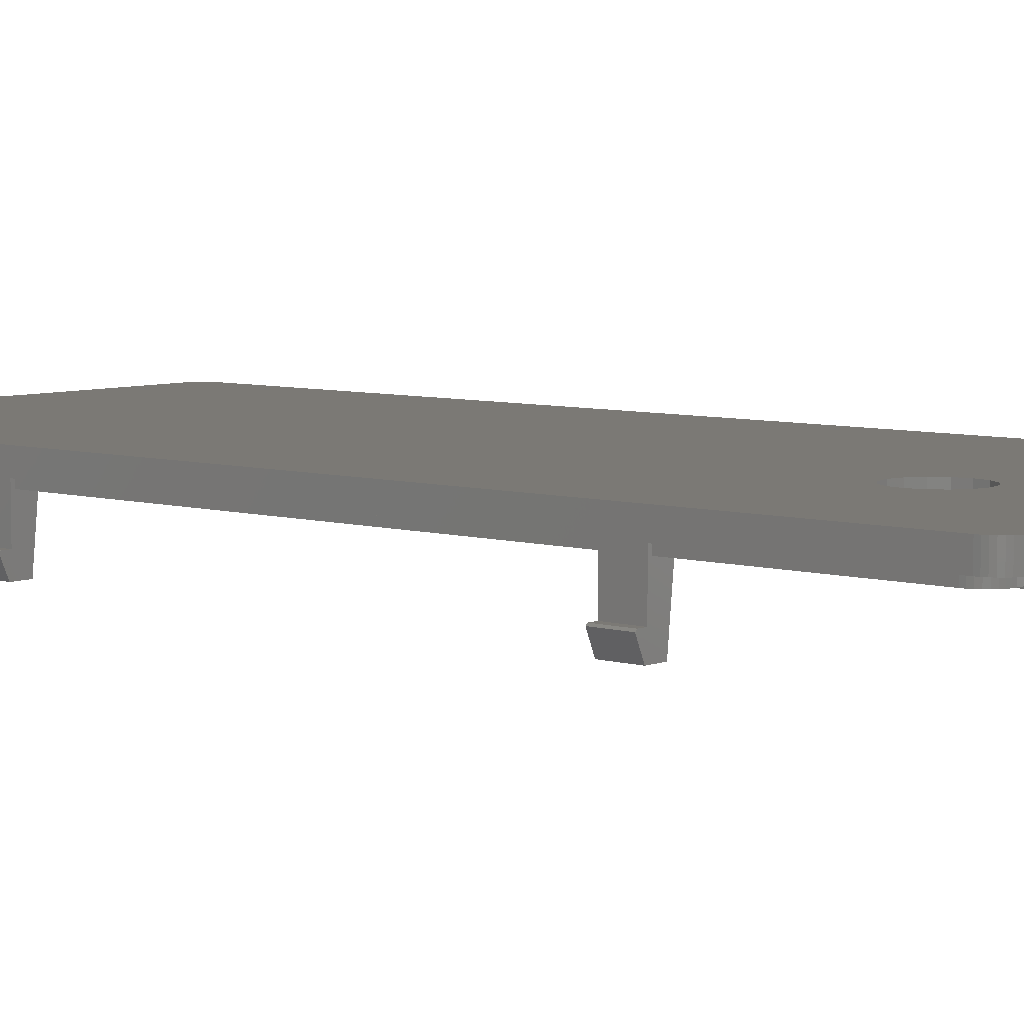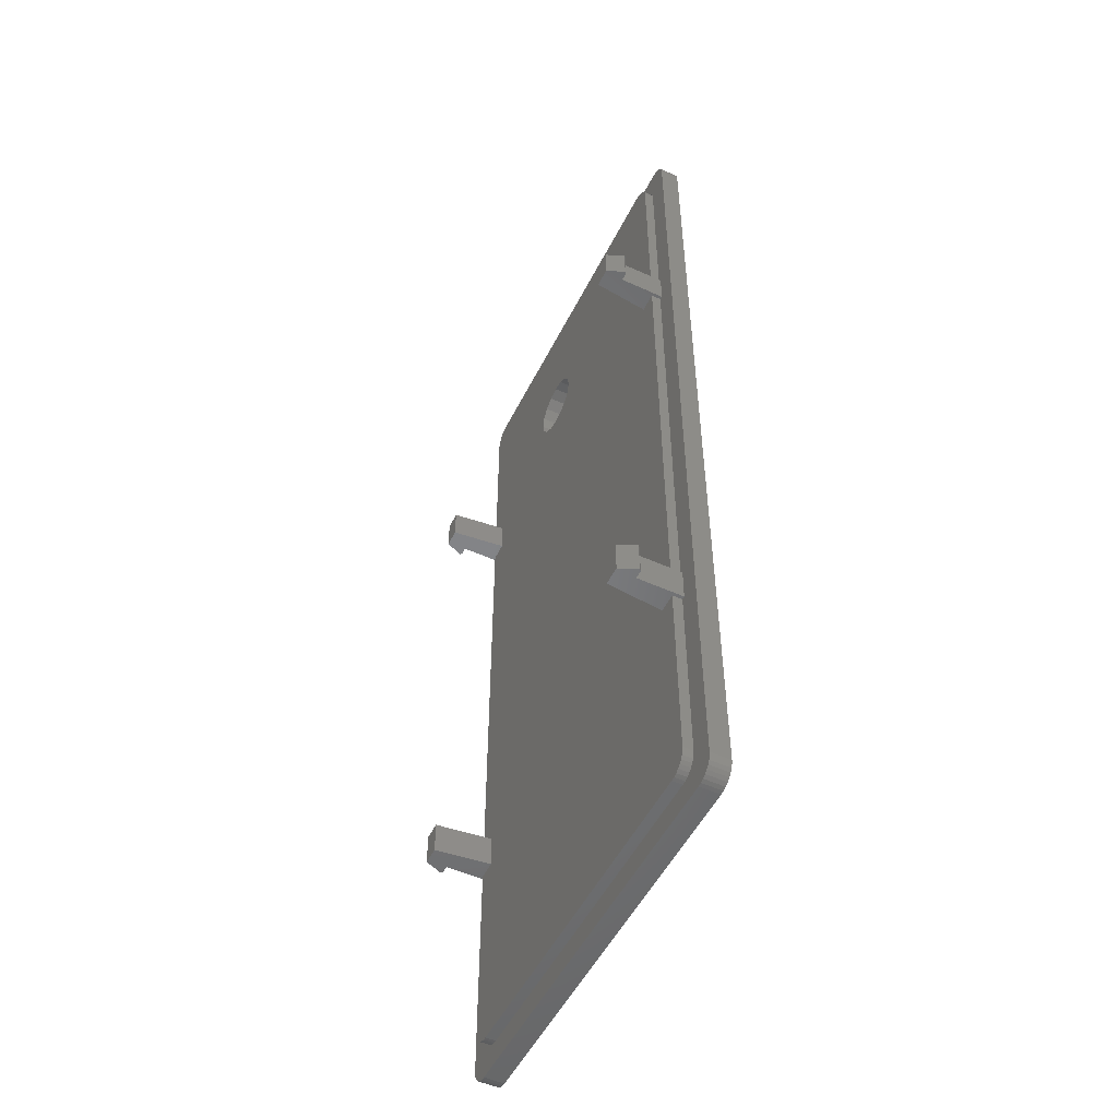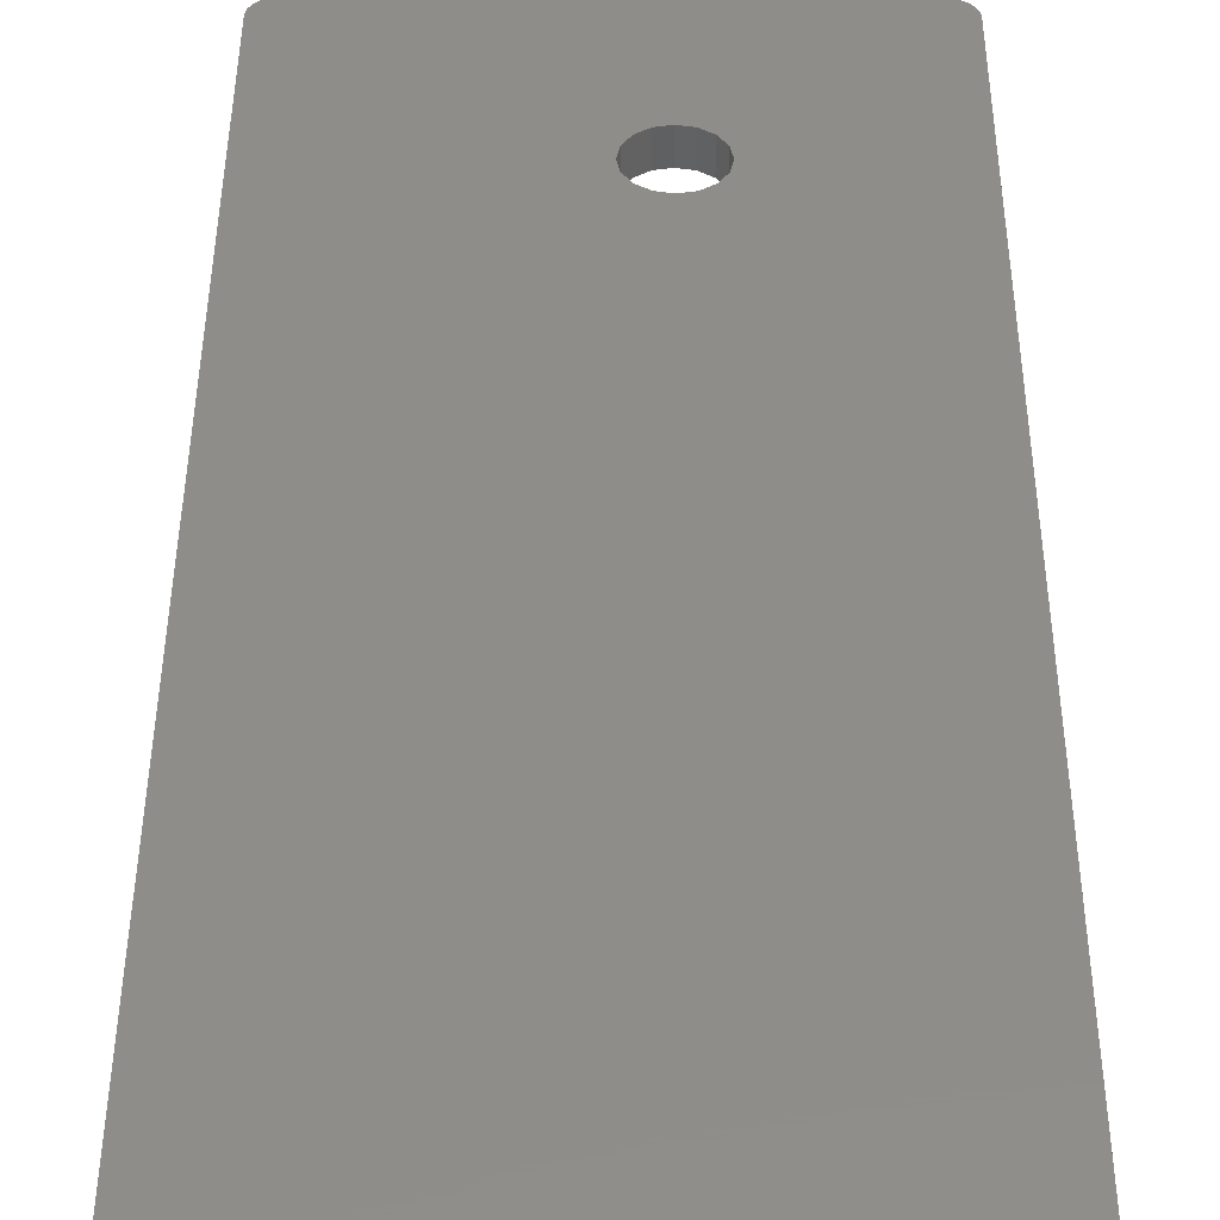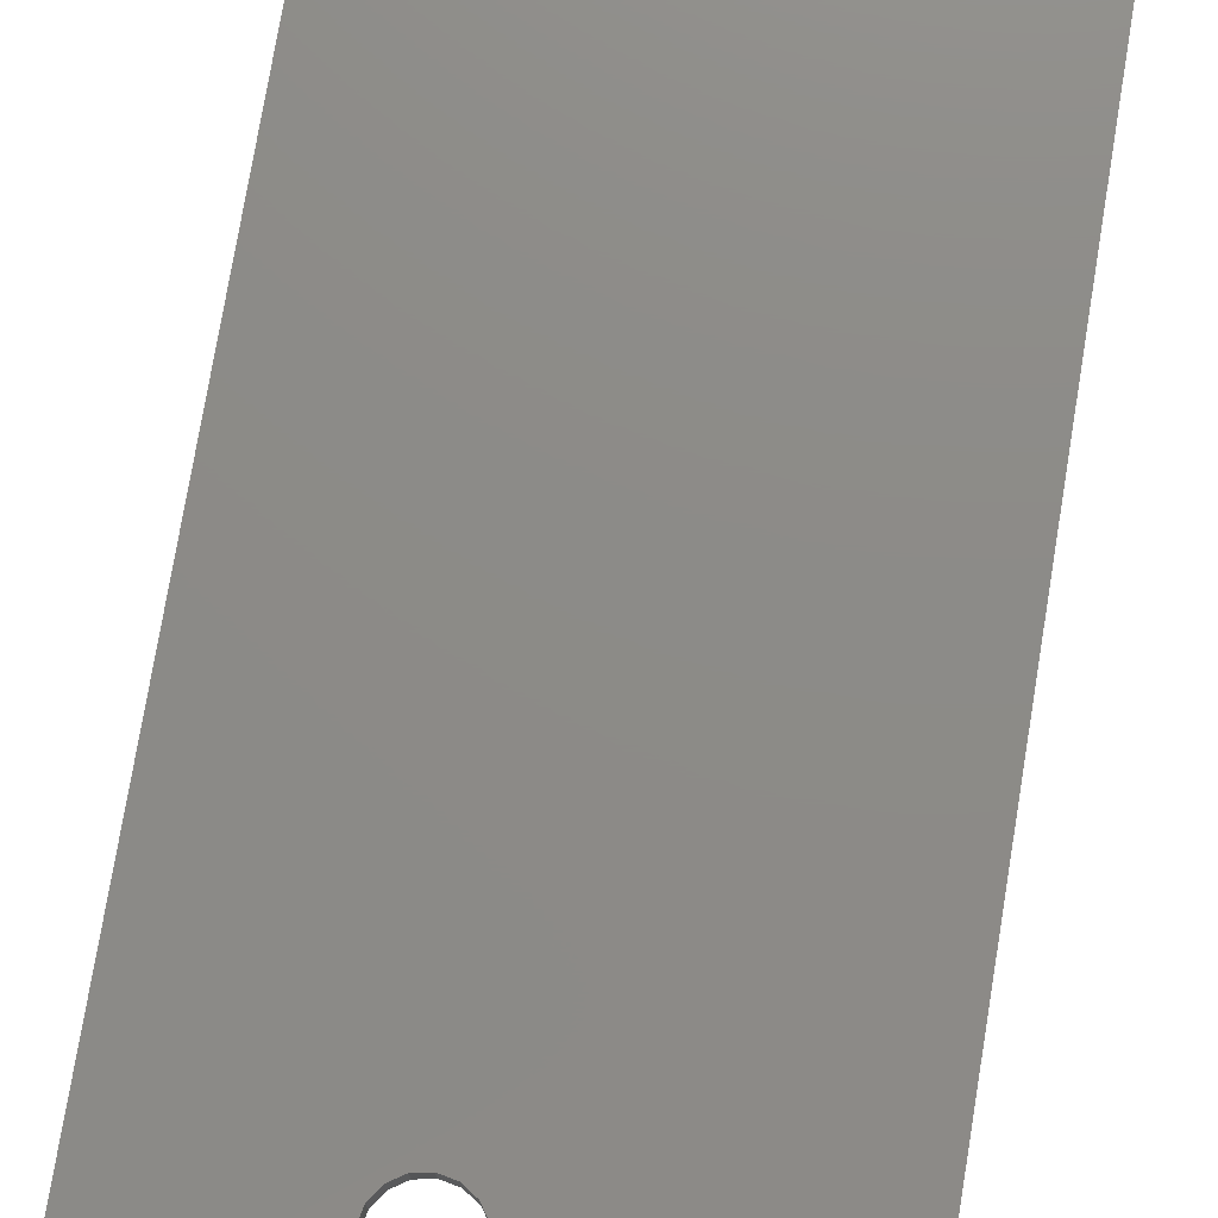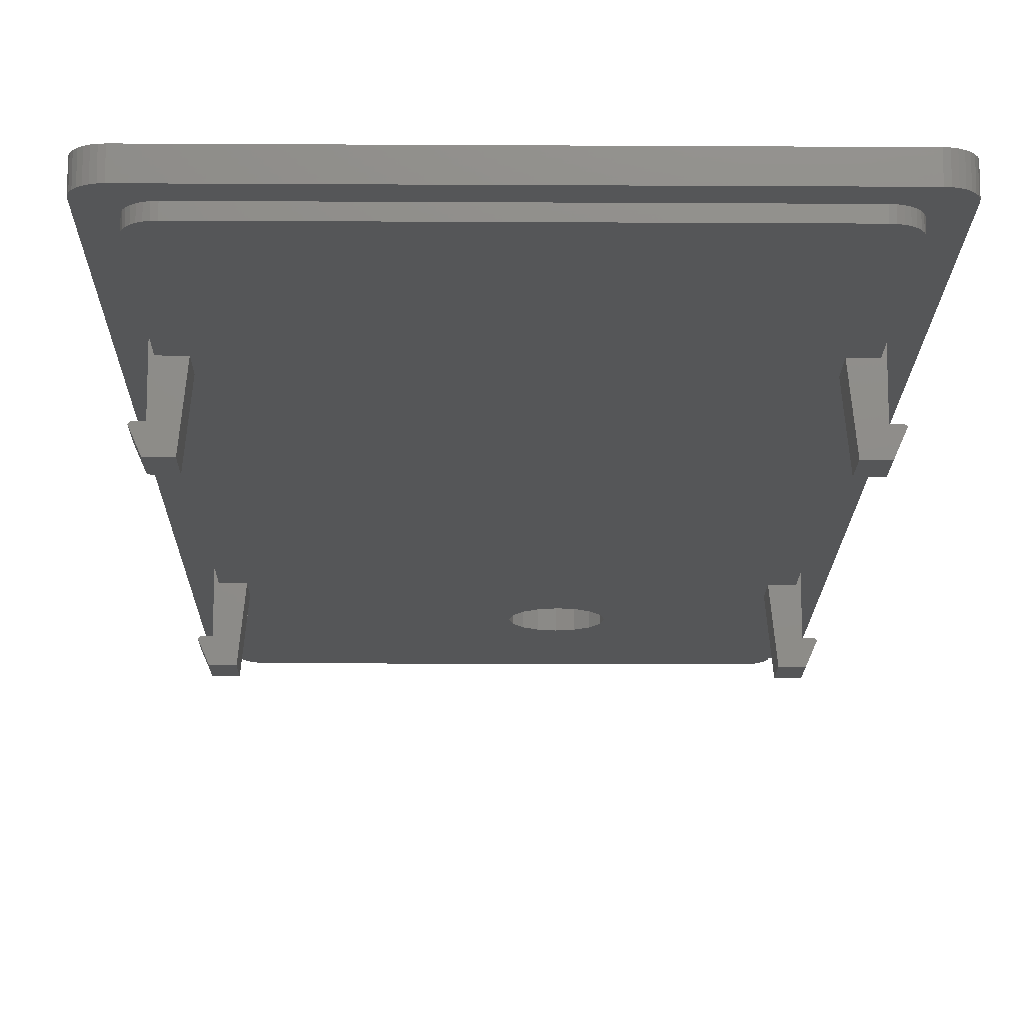
<metadata>
{"format":"stl","ext":"stl","renderer":"f3d","projection":"perspective","resolution":1024,"background":"white","views":[{"elev":6.4,"azim":131.2,"up":"+Z"},{"elev":-51.9,"azim":-116.1,"up":"+Y"},{"elev":41.6,"azim":0.2,"up":"+Z"},{"elev":76.2,"azim":-170.6,"up":"+Z"},{"elev":-15.3,"azim":-0.7,"up":"+Z"}]}
</metadata>
<code>
# stl→obj: 256 verts, 512 faces
v -3 108.7 -7
v -4.5 108.7 -7.25
v -4.25 108.7 -7
v -3.3 108.7 -10
v -0.55 108.7 -10
v 0.3425 108.7 -1.5
v -0.25 108.7 -1.5
v -2.5 108.7 -1.5
v -3 108.7 0
v -2.5 108.7 0
v -3 103.7 -7
v 0.3425 103.7 -1.5
v -0.25 103.7 -1.5
v -0.55 103.7 -10
v -4.5 103.7 -7.25
v -4.25 103.7 -7
v -3.3 103.7 -10
v -3 103.7 0
v -2.5 103.7 -1.5
v -2.5 103.7 0
v -2.5 137.1 0
v 55.84 33.9 0
v 56.34 103.7 0
v 56.34 33.9 0
v 55.84 103.7 0
v 59.34 -3 0
v 55.84 0.5 0
v 56.34 28.9 0
v 55.78 -0.08527 0
v 55.61 -0.648 0
v 55.33 -1.167 0
v 54.96 -1.621 0
v 56.34 -6 0
v 54.51 -1.994 0
v 53.99 -2.272 0
v 53.43 -2.442 0
v 52.84 -2.5 0
v 0.5 -2.5 0
v -2.5 0.5 0
v -3 28.9 0
v -2.5 28.9 0
v -6 -3 0
v -3 33.9 0
v -2.442 -0.08527 0
v -2.272 -0.648 0
v -1.994 -1.167 0
v -1.621 -1.621 0
v -3 -6 0
v -1.167 -1.994 0
v -0.648 -2.272 0
v -0.08527 -2.442 0
v 59.11 -4.148 0
v 59.28 -3.585 0
v 59.34 140.6 0
v 58.83 -4.667 0
v 58.46 -5.121 0
v 56.34 108.7 0
v 58.01 -5.494 0
v 55.84 137.1 0
v 57.49 -5.772 0
v 55.78 137.7 0
v 56.93 -5.942 0
v 55.61 138.2 0
v 55.33 138.8 0
v 54.96 139.2 0
v 59.28 141.2 0
v 59.11 141.7 0
v 58.83 142.3 0
v 55.84 108.7 0
v 58.46 142.7 0
v 58.01 143.1 0
v 57.49 143.4 0
v 56.93 143.5 0
v 56.34 143.6 0
v 54.51 139.6 0
v 53.99 139.9 0
v 53.43 140 0
v 52.84 140.1 0
v 0.5 140.1 0
v -3 143.6 0
v -0.08527 140 0
v -0.648 139.9 0
v -1.167 139.6 0
v -1.621 139.2 0
v -6 140.6 0
v -1.994 138.8 0
v -2.272 138.2 0
v -2.442 137.7 0
v -3.585 -5.942 0
v -4.148 -5.772 0
v -5.942 141.2 0
v -4.667 -5.494 0
v -3.585 143.5 0
v -5.121 -5.121 0
v -4.148 143.4 0
v -5.494 -4.667 0
v -4.667 143.1 0
v -5.772 -4.148 0
v -5.121 142.7 0
v -5.942 -3.585 0
v -5.494 142.3 0
v -5.772 141.7 0
v 55.84 28.9 0
v -2.5 33.9 0
v 53 103.7 -1.5
v 56.34 103.7 -7
v 53.59 103.7 -1.5
v 53.89 103.7 -10
v 57.84 103.7 -7.25
v 57.59 103.7 -7
v 56.64 103.7 -10
v 55.84 103.7 -1.5
v 56.34 108.7 -7
v 53 108.7 -1.5
v 53.59 108.7 -1.5
v 53.89 108.7 -10
v 57.84 108.7 -7.25
v 57.59 108.7 -7
v 56.64 108.7 -10
v 55.84 108.7 -1.5
v -3 33.9 -7
v -4.5 33.9 -7.25
v -4.25 33.9 -7
v -3.3 33.9 -10
v -0.55 33.9 -10
v 0.3425 33.9 -1.5
v -0.25 33.9 -1.5
v -2.5 33.9 -1.5
v -3 28.9 -7
v 0.3425 28.9 -1.5
v -0.25 28.9 -1.5
v -0.55 28.9 -10
v -4.5 28.9 -7.25
v -4.25 28.9 -7
v -3.3 28.9 -10
v -2.5 28.9 -1.5
v 53 28.9 -1.5
v 56.34 28.9 -7
v 53.59 28.9 -1.5
v 53.89 28.9 -10
v 57.84 28.9 -7.25
v 57.59 28.9 -7
v 56.64 28.9 -10
v 55.84 28.9 -1.5
v 56.34 33.9 -7
v 53 33.9 -1.5
v 53.59 33.9 -1.5
v 53.89 33.9 -10
v 57.84 33.9 -7.25
v 57.59 33.9 -7
v 56.64 33.9 -10
v 55.84 33.9 -1.5
v 59.34 140.6 3
v 59.28 141.2 3
v -6 140.6 3
v -6 -3 3
v -5.494 142.3 3
v -5.772 141.7 3
v 56.34 143.6 3
v 36.62 117.1 3
v 59.34 -3 3
v 59.11 141.7 3
v 35.54 115.5 3
v 58.83 142.3 3
v 33.91 114.4 3
v 58.46 142.7 3
v 32 114 3
v 58.01 143.1 3
v 57.49 143.4 3
v 56.34 -6 3
v 56.93 143.5 3
v 59.28 -3.585 3
v 35.54 122.5 3
v 59.11 -4.148 3
v 58.83 -4.667 3
v 37 119 3
v 36.62 120.9 3
v 33.91 123.6 3
v 32 124 3
v -3 143.6 3
v 30.09 123.6 3
v 27.38 120.9 3
v 28.46 122.5 3
v 58.46 -5.121 3
v 58.01 -5.494 3
v 57.49 -5.772 3
v 56.93 -5.942 3
v 30.09 114.4 3
v 28.46 115.5 3
v 27.38 117.1 3
v 27 119 3
v -3.585 143.5 3
v -4.148 143.4 3
v -3 -6 3
v -4.667 143.1 3
v -3.585 -5.942 3
v -5.121 142.7 3
v -4.148 -5.772 3
v -4.667 -5.494 3
v -5.121 -5.121 3
v -5.942 141.2 3
v -5.494 -4.667 3
v -5.772 -4.148 3
v -5.942 -3.585 3
v 55.78 137.7 -1.5
v 55.84 137.1 -1.5
v -2.5 0.5 -1.5
v -2.5 137.1 -1.5
v -2.272 138.2 -1.5
v -1.994 138.8 -1.5
v 55.61 -0.648 -1.5
v 55.33 -1.167 -1.5
v 53.43 140 -1.5
v 52.84 140.1 -1.5
v 0.5 140.1 -1.5
v -2.442 137.7 -1.5
v 55.84 0.5 -1.5
v 55.78 -0.08527 -1.5
v 0.5 -2.5 -1.5
v 52.84 -2.5 -1.5
v 54.96 139.2 -1.5
v 54.51 139.6 -1.5
v 53.99 139.9 -1.5
v -0.08527 -2.442 -1.5
v 54.96 -1.621 -1.5
v 54.51 -1.994 -1.5
v 53.99 -2.272 -1.5
v 53.43 -2.442 -1.5
v 36.62 120.9 -1.5
v 35.54 122.5 -1.5
v 55.61 138.2 -1.5
v 55.33 138.8 -1.5
v 37 119 -1.5
v 36.62 117.1 -1.5
v 35.54 115.5 -1.5
v 33.91 114.4 -1.5
v 32 114 -1.5
v 30.09 114.4 -1.5
v 28.46 115.5 -1.5
v 27.38 117.1 -1.5
v 27 119 -1.5
v -0.08527 140 -1.5
v -0.648 139.9 -1.5
v -1.167 139.6 -1.5
v -1.621 139.2 -1.5
v 33.91 123.6 -1.5
v 32 124 -1.5
v 30.09 123.6 -1.5
v 28.46 122.5 -1.5
v 27.38 120.9 -1.5
v -0.648 -2.272 -1.5
v -1.167 -1.994 -1.5
v -1.621 -1.621 -1.5
v -1.994 -1.167 -1.5
v -2.272 -0.648 -1.5
v -2.442 -0.08527 -1.5
f 1 2 3
f 4 1 5
f 1 4 2
f 6 1 7
f 1 6 5
f 7 1 8
f 8 9 10
f 9 8 1
f 11 12 13
f 12 11 14
f 15 11 16
f 17 11 15
f 11 17 14
f 18 19 20
f 19 11 13
f 11 19 18
f 3 11 1
f 11 3 16
f 15 3 2
f 3 15 16
f 2 4 15
f 4 17 15
f 17 5 14
f 5 17 4
f 6 14 5
f 14 6 12
f 10 9 21
f 22 23 24
f 23 22 25
f 26 27 28
f 26 29 27
f 26 30 29
f 26 31 30
f 26 32 31
f 33 34 32
f 33 35 34
f 33 36 35
f 33 37 36
f 33 38 37
f 39 40 41
f 42 43 40
f 43 42 18
f 39 42 40
f 44 42 39
f 45 42 44
f 46 42 45
f 47 42 46
f 42 47 48
f 49 48 47
f 50 48 49
f 51 48 50
f 38 48 51
f 48 38 33
f 52 32 53
f 26 24 54
f 55 32 52
f 23 54 24
f 56 32 55
f 57 54 23
f 58 32 56
f 59 54 57
f 60 32 58
f 61 54 59
f 62 32 60
f 63 54 61
f 32 62 33
f 64 54 63
f 53 32 26
f 26 28 24
f 65 54 64
f 54 65 66
f 66 65 67
f 67 65 68
f 59 57 69
f 68 65 70
f 70 65 71
f 71 65 72
f 72 65 73
f 73 65 74
f 75 74 65
f 76 74 75
f 77 74 76
f 78 74 77
f 79 74 78
f 79 80 74
f 81 80 79
f 82 80 81
f 83 80 82
f 84 80 83
f 85 84 86
f 85 86 87
f 85 87 88
f 85 88 21
f 85 21 9
f 85 18 42
f 42 48 89
f 18 85 9
f 42 89 90
f 84 85 91
f 42 90 92
f 84 93 80
f 42 92 94
f 84 95 93
f 42 94 96
f 84 97 95
f 42 96 98
f 84 99 97
f 42 98 100
f 84 101 99
f 84 102 101
f 84 91 102
f 28 27 103
f 43 20 104
f 20 43 18
f 11 9 1
f 9 11 18
f 105 106 107
f 106 105 108
f 106 109 110
f 111 106 108
f 106 111 109
f 107 106 112
f 112 23 25
f 23 112 106
f 113 114 115
f 114 113 116
f 117 113 118
f 119 113 117
f 113 119 116
f 57 120 69
f 120 113 115
f 113 120 57
f 113 110 118
f 110 113 106
f 110 117 118
f 117 110 109
f 109 119 117
f 119 109 111
f 108 119 111
f 119 108 116
f 116 105 114
f 105 116 108
f 23 113 57
f 113 23 106
f 121 122 123
f 124 121 125
f 121 124 122
f 126 121 127
f 121 126 125
f 127 121 128
f 128 43 104
f 43 128 121
f 129 130 131
f 130 129 132
f 133 129 134
f 135 129 133
f 129 135 132
f 40 136 41
f 136 129 131
f 129 136 40
f 123 129 121
f 129 123 134
f 133 123 122
f 123 133 134
f 122 124 133
f 124 135 133
f 135 125 132
f 125 135 124
f 126 132 125
f 132 126 130
f 129 43 121
f 43 129 40
f 137 138 139
f 138 137 140
f 138 141 142
f 143 138 140
f 138 143 141
f 139 138 144
f 144 28 103
f 28 144 138
f 145 146 147
f 146 145 148
f 149 145 150
f 151 145 149
f 145 151 148
f 24 152 22
f 152 145 147
f 145 152 24
f 145 142 150
f 142 145 138
f 142 149 150
f 149 142 141
f 141 151 149
f 151 141 143
f 140 151 143
f 151 140 148
f 148 137 146
f 137 148 140
f 28 145 24
f 145 28 138
f 153 66 154
f 66 153 54
f 42 155 85
f 155 42 156
f 102 157 101
f 157 102 158
f 159 153 154
f 153 160 161
f 159 154 162
f 163 161 160
f 159 162 164
f 165 161 163
f 159 164 166
f 167 161 165
f 159 166 168
f 156 161 167
f 159 168 169
f 170 161 156
f 159 169 171
f 161 170 172
f 153 159 173
f 174 170 175
f 153 176 160
f 153 177 176
f 153 173 177
f 159 178 173
f 159 179 178
f 180 179 159
f 179 180 181
f 155 182 180
f 183 180 182
f 181 180 183
f 175 170 184
f 185 170 186
f 186 170 187
f 184 170 185
f 156 167 188
f 156 188 189
f 155 189 190
f 182 155 191
f 191 155 190
f 189 155 156
f 155 180 192
f 172 170 174
f 155 192 193
f 170 156 194
f 155 193 195
f 194 156 196
f 155 195 197
f 196 156 198
f 155 197 157
f 198 156 199
f 155 157 158
f 199 156 200
f 155 158 201
f 200 156 202
f 202 156 203
f 203 156 204
f 175 52 174
f 52 175 55
f 73 159 171
f 159 73 74
f 74 180 159
f 180 74 80
f 85 201 91
f 201 85 155
f 91 158 102
f 158 91 201
f 161 54 153
f 54 161 26
f 174 53 172
f 53 174 52
f 48 170 194
f 170 48 33
f 70 168 166
f 168 70 71
f 71 169 168
f 169 71 72
f 172 26 161
f 26 172 53
f 89 194 196
f 194 89 48
f 162 68 164
f 68 162 67
f 154 67 162
f 67 154 66
f 164 70 166
f 70 164 68
f 72 171 169
f 171 72 73
f 93 193 192
f 193 93 95
f 80 192 180
f 192 80 93
f 60 185 186
f 185 60 58
f 92 198 199
f 198 92 90
f 94 199 200
f 199 94 92
f 90 196 198
f 196 90 89
f 96 203 98
f 203 96 202
f 94 202 96
f 202 94 200
f 100 156 42
f 156 100 204
f 95 195 193
f 195 95 97
f 97 197 195
f 197 97 99
f 101 197 99
f 197 101 157
f 33 187 170
f 187 33 62
f 62 186 187
f 186 62 60
f 58 184 185
f 184 58 56
f 98 204 100
f 204 98 203
f 184 55 175
f 55 184 56
f 59 205 61
f 205 59 206
f 207 41 136
f 41 207 39
f 8 21 208
f 21 8 10
f 128 20 19
f 20 128 104
f 209 86 210
f 86 209 87
f 31 211 30
f 211 31 212
f 213 78 77
f 78 213 214
f 214 79 78
f 79 214 215
f 208 88 216
f 88 208 21
f 216 87 209
f 87 216 88
f 69 206 59
f 206 69 120
f 27 144 103
f 144 27 217
f 22 112 25
f 112 22 152
f 30 218 29
f 218 30 211
f 219 37 38
f 37 219 220
f 221 75 65
f 75 221 222
f 222 76 75
f 76 222 223
f 29 217 27
f 217 29 218
f 224 38 51
f 38 224 219
f 220 217 218
f 220 218 211
f 220 211 212
f 220 212 225
f 220 225 226
f 220 226 227
f 217 139 144
f 220 227 228
f 217 137 139
f 126 146 137
f 146 126 105
f 130 137 220
f 217 220 137
f 147 112 152
f 147 107 112
f 146 107 147
f 107 146 105
f 115 206 120
f 114 206 115
f 229 206 114
f 230 206 229
f 214 206 230
f 205 214 231
f 231 214 232
f 232 214 221
f 221 214 222
f 222 214 223
f 12 105 126
f 233 114 234
f 229 114 233
f 114 235 234
f 105 235 114
f 236 105 237
f 235 105 236
f 105 12 237
f 237 12 238
f 137 130 126
f 130 220 219
f 127 12 126
f 127 13 12
f 128 13 127
f 13 128 19
f 239 6 240
f 240 6 241
f 208 241 6
f 241 208 215
f 208 6 7
f 215 208 242
f 242 208 243
f 243 208 244
f 244 208 245
f 245 208 210
f 210 208 209
f 208 7 8
f 209 208 216
f 223 214 213
f 206 214 205
f 246 214 230
f 247 214 246
f 215 247 248
f 215 248 249
f 238 12 239
f 247 215 214
f 250 215 249
f 6 239 12
f 241 215 250
f 207 219 224
f 219 207 130
f 207 224 251
f 207 251 252
f 207 252 253
f 207 253 254
f 207 254 255
f 207 255 256
f 130 207 131
f 131 207 136
f 63 232 64
f 232 63 231
f 61 231 63
f 231 61 205
f 64 221 65
f 221 64 232
f 223 77 76
f 77 223 213
f 242 82 81
f 82 242 243
f 215 81 79
f 81 215 242
f 227 34 35
f 34 227 226
f 252 50 49
f 50 252 251
f 253 49 47
f 49 253 252
f 251 51 50
f 51 251 224
f 254 45 255
f 45 254 46
f 253 46 254
f 46 253 47
f 256 39 207
f 39 256 44
f 243 83 82
f 83 243 244
f 210 84 245
f 84 210 86
f 220 36 37
f 36 220 228
f 228 35 36
f 35 228 227
f 226 32 34
f 32 226 225
f 255 44 256
f 44 255 45
f 244 84 83
f 84 244 245
f 32 212 31
f 212 32 225
f 233 177 229
f 177 233 176
f 248 179 181
f 179 248 247
f 236 167 165
f 167 236 237
f 235 165 163
f 165 235 236
f 246 173 178
f 173 246 230
f 229 173 230
f 173 229 177
f 247 178 179
f 178 247 246
f 182 249 183
f 249 182 250
f 191 250 182
f 250 191 241
f 249 181 183
f 181 249 248
f 237 188 167
f 188 237 238
f 189 240 190
f 240 189 239
f 190 241 191
f 241 190 240
f 235 160 234
f 160 235 163
f 238 189 188
f 189 238 239
f 234 176 233
f 176 234 160

</code>
